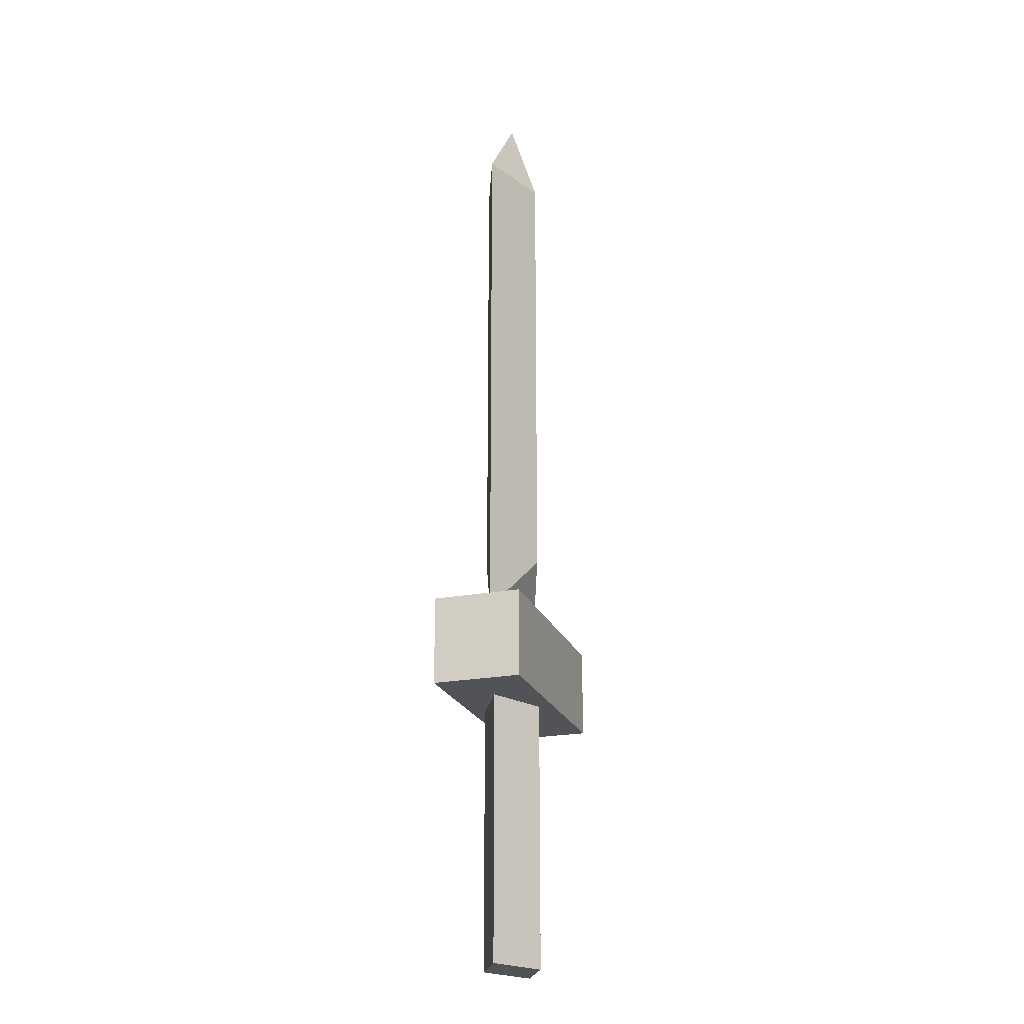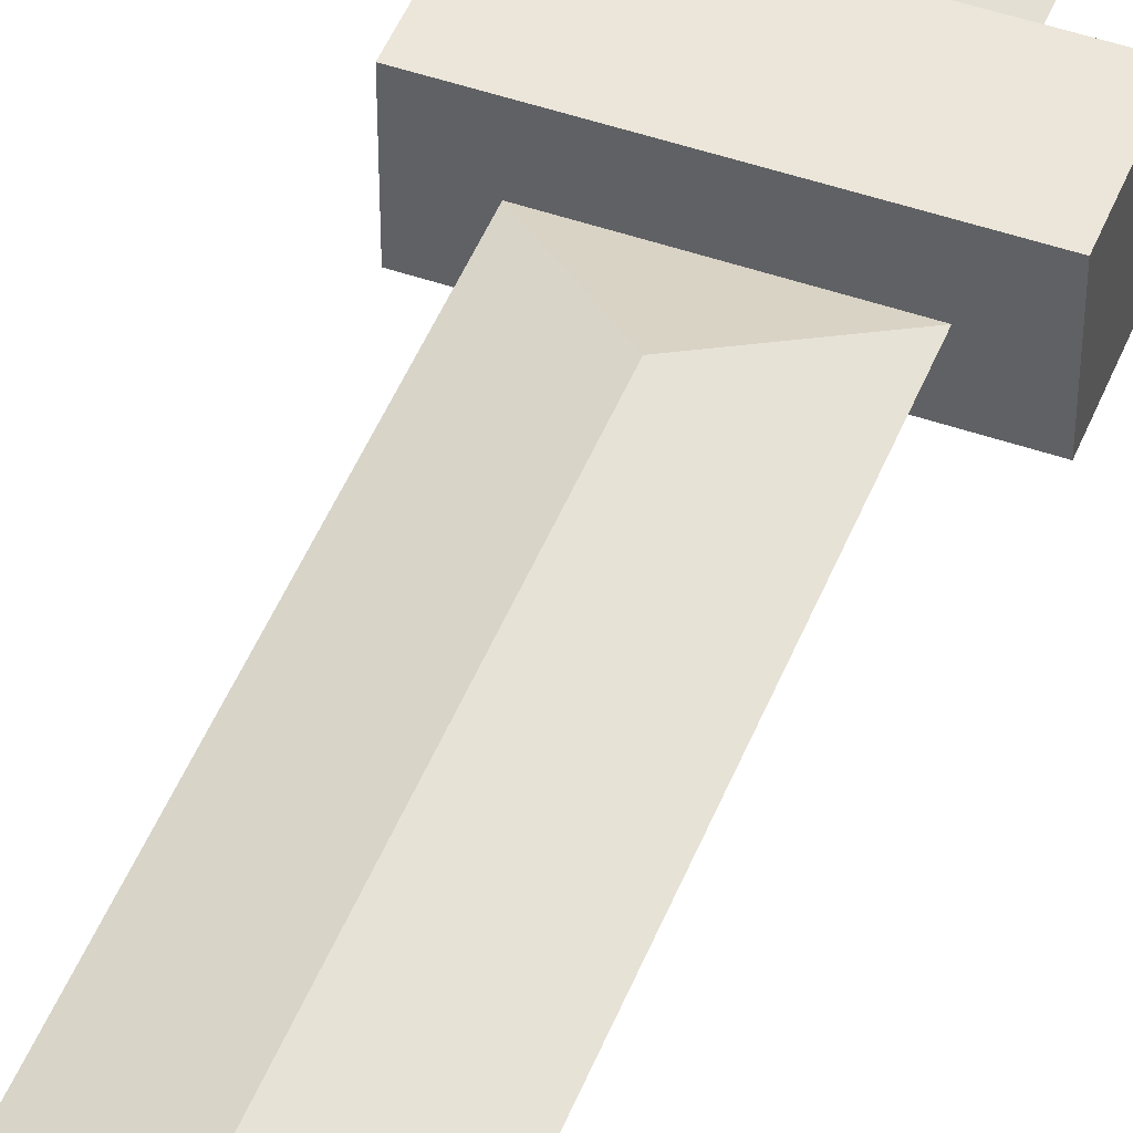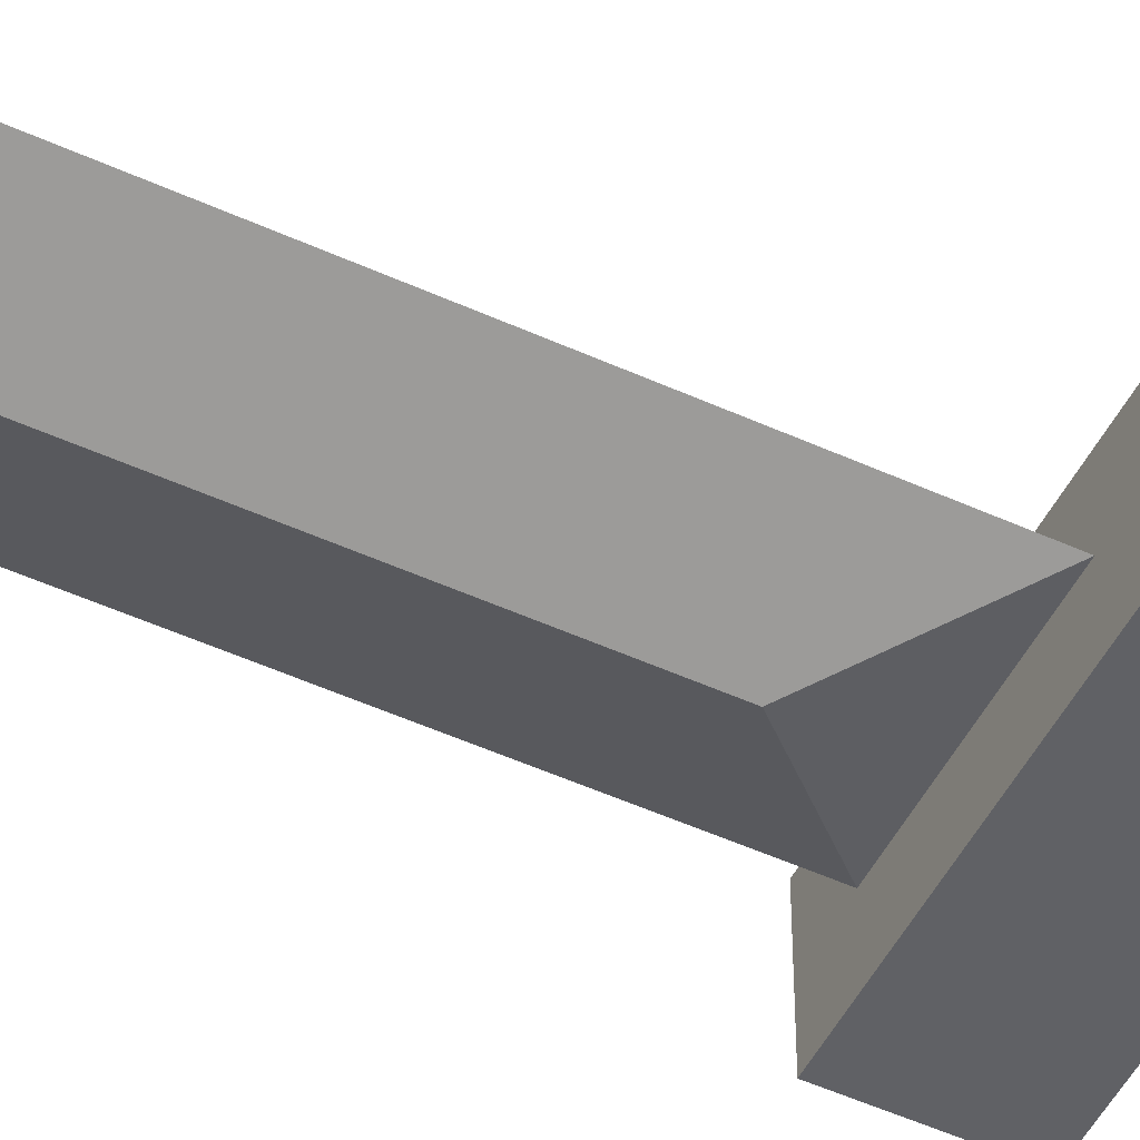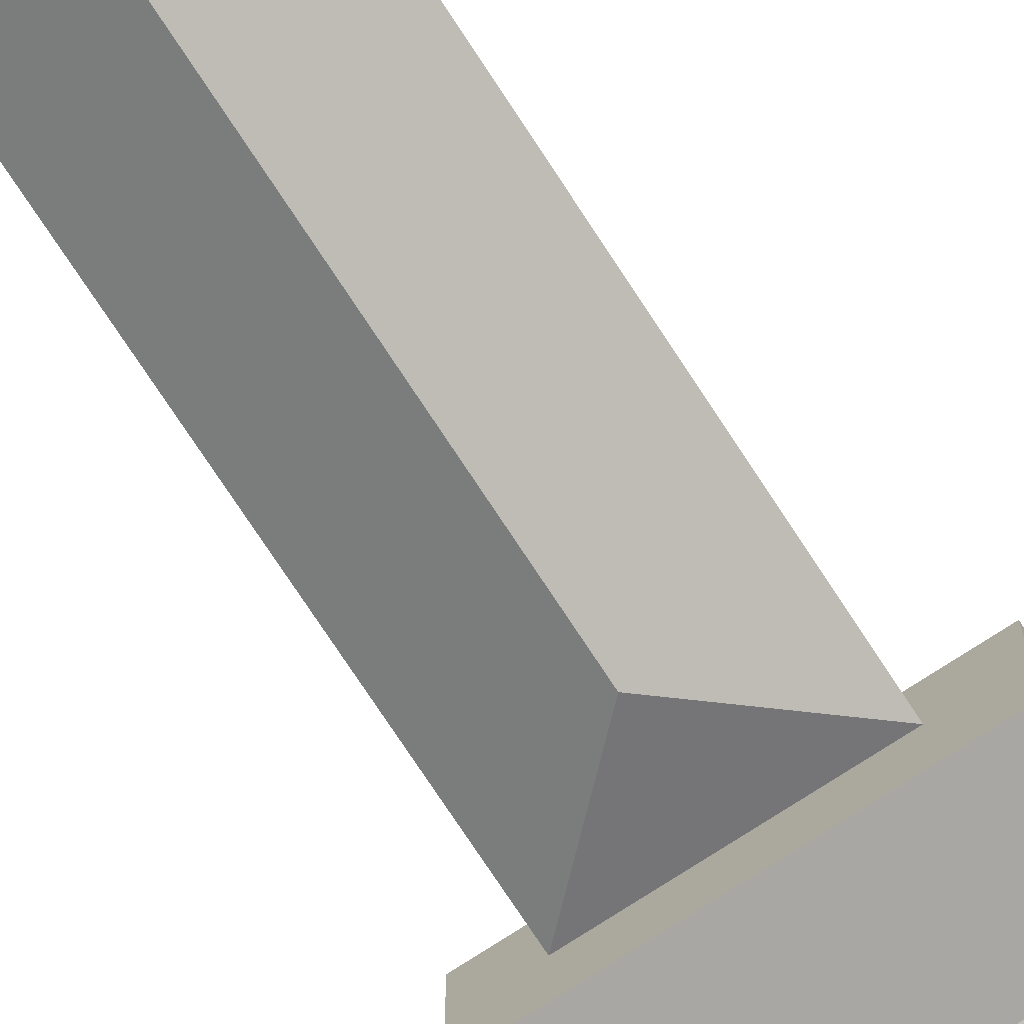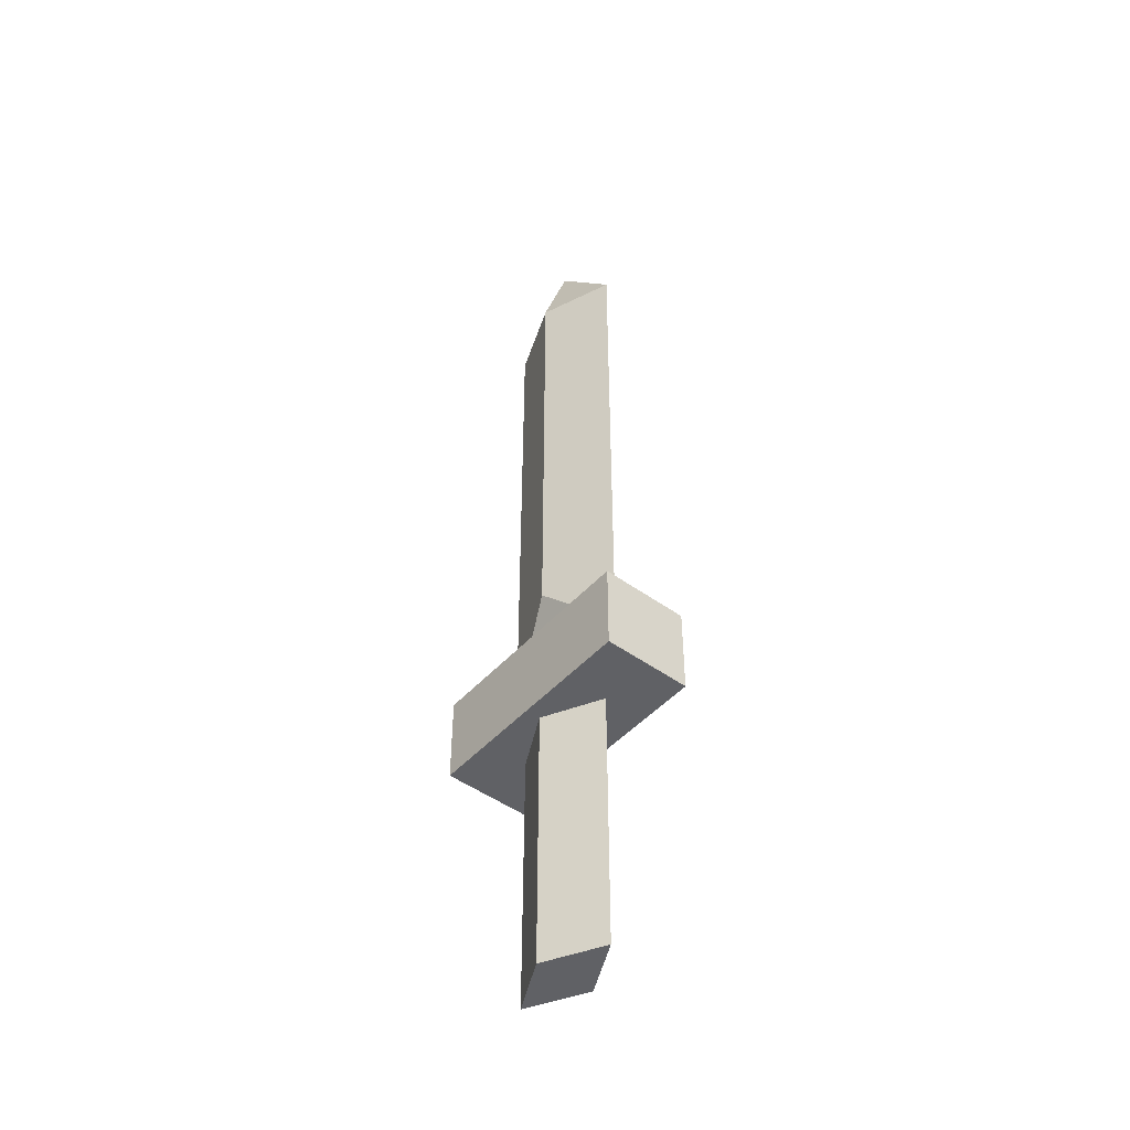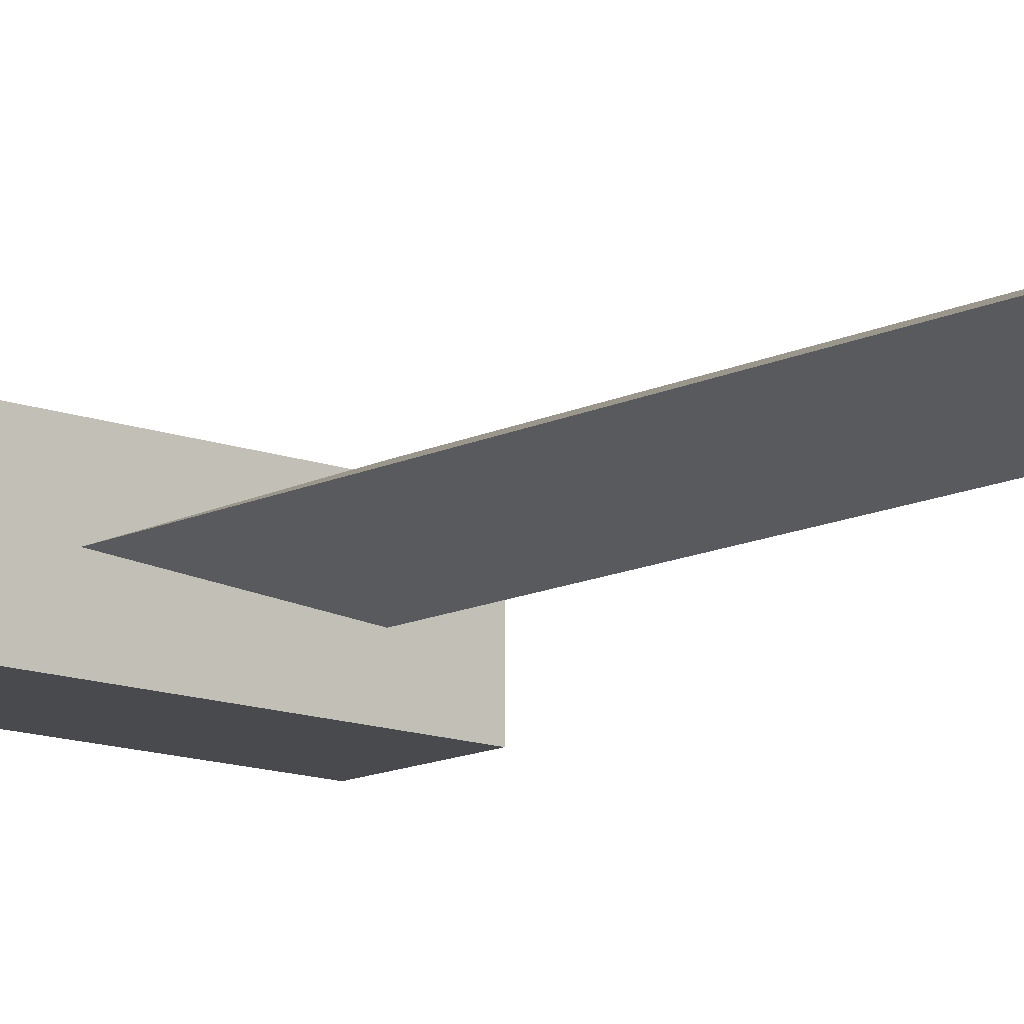
<metadata>
{"format":"obj","ext":"obj","renderer":"f3d","projection":"perspective","resolution":1024,"background":"white","views":[{"elev":-22.3,"azim":-71.9,"up":"+Y"},{"elev":48.2,"azim":-158.8,"up":"+Z"},{"elev":-50.3,"azim":-116.6,"up":"+Z"},{"elev":-74.7,"azim":-146.8,"up":"+Z"},{"elev":-47.2,"azim":50.6,"up":"+Y"},{"elev":-12.8,"azim":138.7,"up":"+Z"}]}
</metadata>
<code>
g sword
v -7.451e-08 0.1 -0.05
v 0.128 0.1 -0.05
v 0.128 0.2 -0.05
v -7.451e-08 0.2 -0.05
v -0.128 0.1 -0.05
v -0.128 0.2 -0.05
v 7.451e-08 0.2 0.05
v 0.128 0.2 0.05
v 0.128 0.1 0.05
v 7.451e-08 0.1 0.05
v -0.128 0.2 0.05
v -0.128 0.1 0.05
v 0.128 0.1 -3.055e-07
v 0.128 0.2 -0.05
v 0.128 0.1 -0.05
v 0.128 0.2 -3.539e-07
v 0.128 0.1 0.05
v 0.128 0.2 0.05
v -0.128 0.2 -3.204e-07
v -0.128 0.1 -0.05
v -0.128 0.2 -0.05
v -0.128 0.1 -2.719e-07
v -0.128 0.2 0.05
v -0.128 0.1 0.05
v 1.157e-08 0.1 0.03332
v 1.157e-08 -0.2 0.03332
v -0.06448 -0.2 -1.705e-07
v -0.06448 0.1 -2.565e-07
v -5.992e-08 0.1 -0.03332
v -5.992e-08 -0.2 -0.03332
v 0.06448 -0.2 -1.928e-07
v 0.06448 0.1 -2.788e-07
v 0.06448 0.1 -2.788e-07
v 0.06448 -0.2 -1.928e-07
v 1.157e-08 -0.2 0.03332
v 1.157e-08 0.1 0.03332
v -0.06448 0.1 -2.565e-07
v -0.06448 -0.2 -1.705e-07
v -5.992e-08 -0.2 -0.03332
v -5.992e-08 0.1 -0.03332
v -0.128 0.2 -0.05
v -0.08192 0.2 -3.263e-07
v -0.128 0.2 -3.204e-07
v -7.451e-08 0.2 -0.05
v -0.128 0.2 0.05
v -1.776e-15 0.2 -3.353e-07
v 0.128 0.2 -0.05
v 7.451e-08 0.2 0.05
v 0.08192 0.2 -3.477e-07
v 0.128 0.2 -3.539e-07
v 0.128 0.2 0.05
v 0.128 0.1 -3.055e-07
v 1.157e-08 0.1 0.03332
v 0.128 0.1 0.05
v 7.451e-08 0.1 0.05
v -0.128 0.1 0.05
v 0.06448 0.1 -2.788e-07
v -0.06448 0.1 -2.565e-07
v 0.128 0.1 -0.05
v -0.128 0.1 -2.719e-07
v -5.992e-08 0.1 -0.03332
v -7.451e-08 0.1 -0.05
v -0.128 0.1 -0.05
v -5.523e-08 -0.2 -1.817e-07
v 0.06448 -0.2 -1.928e-07
v -5.992e-08 -0.2 -0.03332
v 1.157e-08 -0.2 0.03332
v -0.06448 -0.2 -1.705e-07
v 8.185e-08 0.9 -7.561e-07
v 0.08192 0.8 -7.668e-07
v 1.295e-07 0.8 0.032
v 3.417e-08 0.8 -0.032
v 0.08192 0.8 -7.668e-07
v 8.185e-08 0.9 -7.561e-07
v -0.08192 0.8 -7.454e-07
v 8.185e-08 0.9 -7.561e-07
v 1.295e-07 0.8 0.032
v -0.08192 0.8 -7.454e-07
v 3.417e-08 0.8 -0.032
v 8.185e-08 0.9 -7.561e-07
v -3.131e-08 0.28 -0.032
v 3.417e-08 0.8 -0.032
v -0.08192 0.8 -7.454e-07
v -0.08192 0.28 -4.101e-07
v -0.08192 0.2 -3.263e-07
v -0.08192 0.28 -4.101e-07
v -0.08192 0.8 -7.454e-07
v 1.295e-07 0.8 0.032
v 6.405e-08 0.28 0.032
v -0.08192 0.2 -3.263e-07
v 6.405e-08 0.28 0.032
v 1.295e-07 0.8 0.032
v 0.08192 0.8 -7.668e-07
v 0.08192 0.28 -4.315e-07
v 0.08192 0.2 -3.477e-07
v 0.08192 0.28 -4.315e-07
v 0.08192 0.8 -7.668e-07
v 3.417e-08 0.8 -0.032
v -3.131e-08 0.28 -0.032
v 0.08192 0.2 -3.477e-07
v -0.08192 0.2 -3.263e-07
v 6.405e-08 0.28 0.032
v -1.776e-15 0.2 -3.353e-07
v 0.08192 0.2 -3.477e-07
v -1.776e-15 0.2 -3.353e-07
v -3.131e-08 0.28 -0.032
v -0.08192 0.2 -3.263e-07
v 0.08192 0.2 -3.477e-07
g sword_0
f 3 2 1
f 4 3 1
f 4 1 5
f 6 4 5
f 9 8 7
f 10 9 7
f 10 7 11
f 12 10 11
f 15 14 13
f 14 16 13
f 13 16 17
f 16 18 17
f 21 20 19
f 20 22 19
f 19 22 23
f 22 24 23
f 27 26 25
f 28 27 25
f 31 30 29
f 32 31 29
f 35 34 33
f 36 35 33
f 39 38 37
f 40 39 37
f 43 42 41
f 41 42 44
f 45 42 43
f 42 46 44
f 46 42 45
f 44 46 47
f 48 46 45
f 46 49 47
f 49 46 48
f 47 49 50
f 51 49 48
f 50 49 51
f 54 53 52
f 55 53 54
f 56 53 55
f 53 57 52
f 58 53 56
f 52 57 59
f 60 58 56
f 57 61 59
f 61 58 60
f 59 61 62
f 63 61 60
f 62 61 63
f 66 65 64
f 64 65 67
f 66 64 68
f 68 64 67
g sword_1
f 71 70 69
f 74 73 72
f 77 76 75
f 80 79 78
f 83 82 81
f 84 83 81
f 84 81 85
f 88 87 86
f 89 88 86
f 90 89 86
f 93 92 91
f 94 93 91
f 94 91 95
f 98 97 96
f 99 98 96
f 96 100 99
f 103 102 101
f 104 102 103
f 107 106 105
f 106 108 105

</code>
